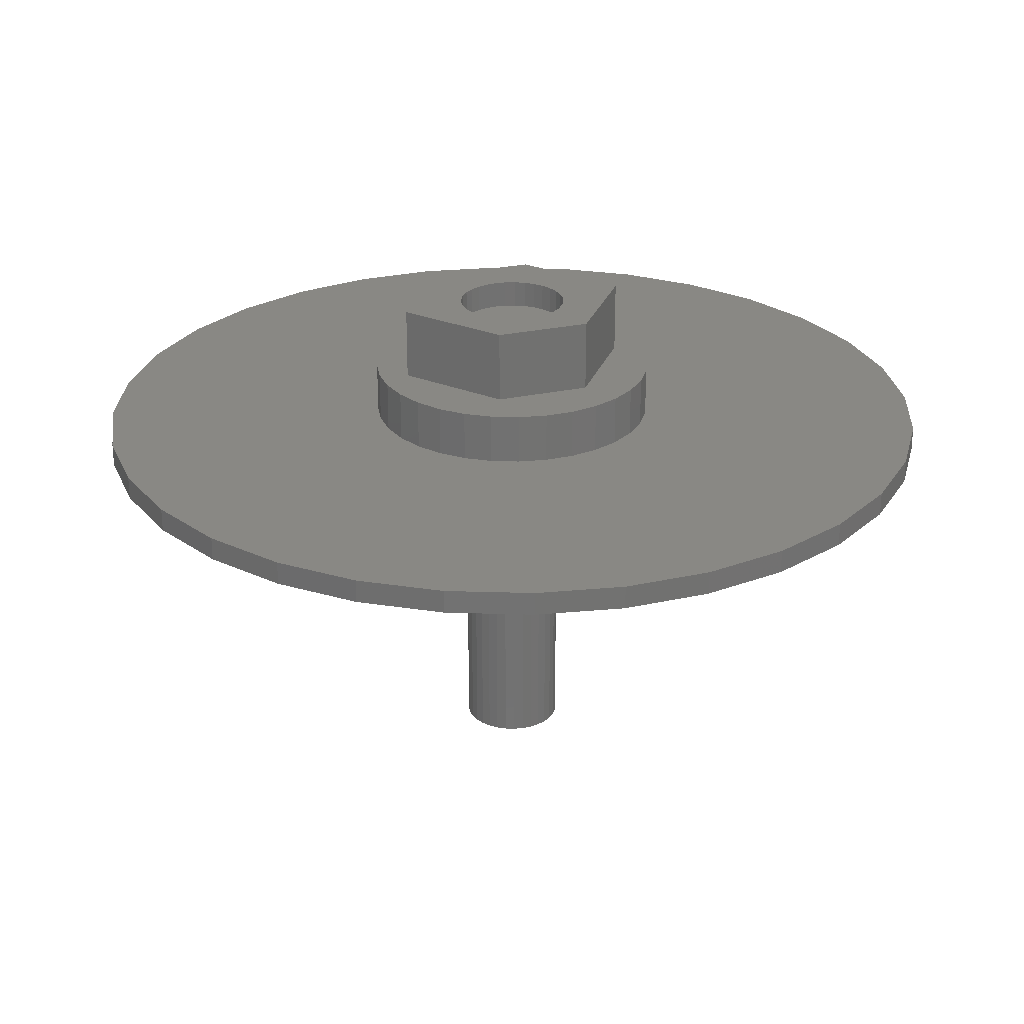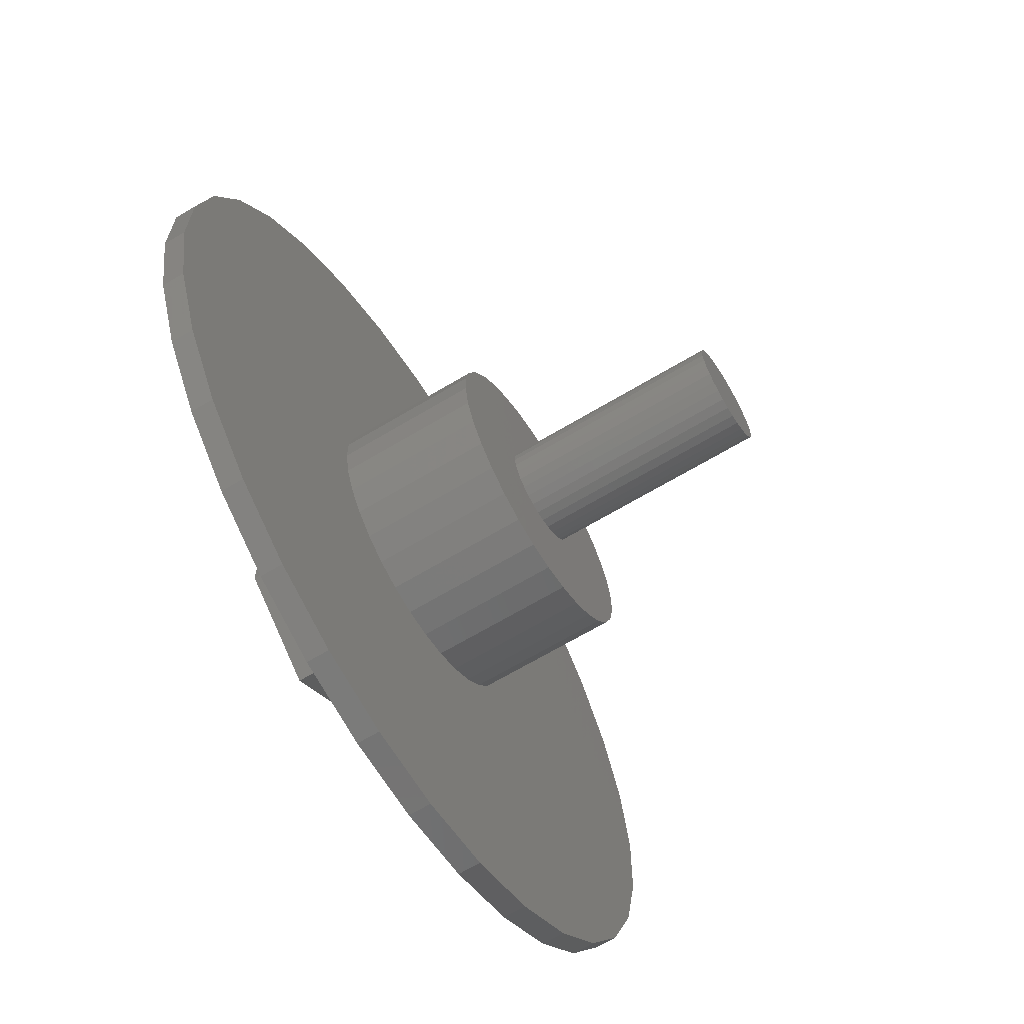
<metadata>
{"format":"stl","ext":"stl","renderer":"f3d","projection":"perspective","resolution":1024,"background":"white","views":[{"elev":26.3,"azim":70.8,"up":"+Z"},{"elev":-65.7,"azim":121.2,"up":"+Y"}]}
</metadata>
<code>
# stl→obj: 332 verts, 660 faces
v 0.0004934 0.04737 0.03906
v -0.008748 0.04646 0.0625
v -0.008748 0.04646 0.03906
v -0.01763 0.04376 0.0625
v -0.01763 0.04376 0.03906
v -0.02582 0.03939 0.0625
v -0.02582 0.03939 0.03906
v -0.033 0.03349 0.0625
v -0.033 0.03349 0.03906
v -0.03889 0.02632 0.0625
v -0.03889 0.02632 0.03906
v -0.04327 0.01813 0.0625
v -0.04327 0.01813 0.03906
v -0.04596 0.009241 0.0625
v -0.04596 0.009241 0.03906
v -0.04688 5.801e-18 0.0625
v -0.04688 5.801e-18 0.03906
v 0.0004934 0.04737 0.0625
v 0.009735 0.04646 0.03906
v 0.009735 0.04646 0.0625
v 0.01862 0.04376 0.03906
v 0.01862 0.04376 0.0625
v 0.02681 0.03939 0.03906
v 0.02681 0.03939 0.0625
v 0.03399 0.03349 0.03906
v 0.03399 0.03349 0.0625
v 0.03988 0.02632 0.03906
v 0.03988 0.02632 0.0625
v 0.04426 0.01813 0.03906
v 0.04426 0.01813 0.0625
v 0.04695 0.009241 0.03906
v 0.04695 0.009241 0.0625
v 0.04786 0 0.03906
v 0.04786 0 0.0625
v 0.0004934 -0.04737 0.03906
v 0.009735 -0.04646 0.0625
v 0.009735 -0.04646 0.03906
v 0.01862 -0.04376 0.0625
v 0.01862 -0.04376 0.03906
v 0.02681 -0.03939 0.0625
v 0.02681 -0.03939 0.03906
v 0.03399 -0.03349 0.0625
v 0.03399 -0.03349 0.03906
v 0.03988 -0.02632 0.0625
v 0.03988 -0.02632 0.03906
v 0.04426 -0.01813 0.0625
v 0.04426 -0.01813 0.03906
v 0.04695 -0.009241 0.0625
v 0.04695 -0.009241 0.03906
v 0.0004934 -0.04737 0.0625
v -0.008748 -0.04646 0.03906
v -0.008748 -0.04646 0.0625
v -0.01763 -0.04376 0.03906
v -0.01763 -0.04376 0.0625
v -0.02582 -0.03939 0.03906
v -0.02582 -0.03939 0.0625
v -0.033 -0.03349 0.03906
v -0.033 -0.03349 0.0625
v -0.03889 -0.02632 0.03906
v -0.03889 -0.02632 0.0625
v -0.04327 -0.01813 0.03906
v -0.04327 -0.01813 0.0625
v -0.04596 -0.009241 0.03906
v -0.04596 -0.009241 0.0625
v -0.08594 -0.03906 0.0625
v -0.003043 0.1043 0.0625
v -0.08594 0.04383 0.0625
v 0.07812 0.04383 0.0625
v 0.07812 -0.03906 0.0625
v -0.003043 -0.1012 0.0625
v -0.08594 -0.03906 0
v -0.1256 -0.01353 -8.441e-18
v -0.1205 -0.03777 -9.477e-18
v 0.07812 -0.03906 0
v 0.1212 -0.03556 5.448e-18
v 0.1258 -0.01123 7.08e-18
v -0.003043 -0.1012 0
v -0.1109 -0.06056 -6.566e-17
v -0.09691 -0.08102 -1.043e-17
v -0.07924 -0.09837 -1.031e-17
v -0.05853 -0.1119 -9.798e-18
v -0.03556 -0.1212 -8.906e-18
v -0.01123 -0.1258 -7.672e-18
v 0.01353 -0.1256 -6.143e-18
v 0.03777 -0.1205 -4.378e-18
v 0.06056 -0.1109 -2.445e-18
v 0.08102 -0.09691 -4.183e-19
v 0.09837 -0.07924 1.625e-18
v 0.1119 -0.05853 3.605e-18
v 0.07812 0.04383 0
v 0.1256 0.01353 8.441e-18
v 0.1205 0.03777 9.477e-18
v 0.1109 0.06056 -4.536e-17
v 0.09691 0.08102 1.043e-17
v 0.07924 0.09837 1.031e-17
v -0.003043 0.1043 0
v 0.05853 0.1119 9.798e-18
v 0.03556 0.1212 8.906e-18
v 0.01123 0.1258 7.672e-18
v -0.01353 0.1256 6.143e-18
v -0.03777 0.1205 4.378e-18
v -0.06056 0.1109 2.445e-18
v -0.08102 0.09691 4.183e-19
v -0.08594 0.04383 0
v -0.09837 0.07924 -1.625e-18
v -0.1119 0.05853 -3.605e-18
v -0.1212 0.03556 -5.448e-18
v -0.1258 0.01123 -7.08e-18
v -0.3291 -0.1798 -0.04342
v -0.03556 -0.1212 -0.04342
v -0.3578 -0.1121 -0.04342
v 0.1109 0.06056 -0.04342
v 0.3728 0.04016 -0.04342
v 0.09691 0.08102 -0.04342
v 0.1205 0.03777 -0.04342
v -0.08102 0.09691 -0.04342
v -0.06056 0.1109 -0.04342
v -0.3598 0.1056 -0.04342
v -0.1109 -0.06056 -0.04342
v -0.09691 -0.08102 -0.04342
v -0.07924 -0.09837 -0.04342
v -0.05853 -0.1119 -0.04342
v 0.1258 -0.01123 -0.04342
v 0.1212 -0.03556 -0.04342
v 0.3735 -0.03335 -0.04342
v 0.3323 -0.1737 -0.04342
v 0.06056 -0.1109 -0.04342
v 0.03777 -0.1205 -0.04342
v 0.3291 0.1798 -0.04342
v 0.01123 0.1258 -0.04342
v 0.03556 0.1212 -0.04342
v 0.05853 0.1119 -0.04342
v 0.3578 0.1121 -0.04342
v 0.01353 -0.1256 -0.04342
v -0.01123 -0.1258 -0.04342
v -0.03335 -0.3735 -0.04342
v 0.04016 -0.3728 -0.04342
v 0.1121 -0.3578 -0.04342
v 0.1798 -0.3291 -0.04342
v 0.2405 -0.2877 -0.04342
v 0.292 -0.2352 -0.04342
v -0.01353 0.1256 -0.04342
v -0.04016 0.3728 -0.04342
v -0.1121 0.3578 -0.04342
v -0.1798 0.3291 -0.04342
v -0.2405 0.2877 -0.04342
v -0.292 0.2352 -0.04342
v -0.3323 0.1737 -0.04342
v -0.03777 0.1205 -0.04342
v -0.3735 0.03335 -0.04342
v -0.3728 -0.04016 -0.04342
v -0.1256 -0.01353 -0.04342
v -0.1258 0.01123 -0.04342
v -0.1212 0.03556 -0.04342
v -0.1119 0.05853 -0.04342
v -0.09837 0.07924 -0.04342
v -0.2877 -0.2405 -0.04342
v -0.2352 -0.292 -0.04342
v -0.1737 -0.3323 -0.04342
v -0.1056 -0.3598 -0.04342
v 0.2877 0.2405 -0.04342
v 0.2352 0.292 -0.04342
v 0.1737 0.3323 -0.04342
v 0.1056 0.3598 -0.04342
v 0.03335 0.3735 -0.04342
v 0.3598 -0.1056 -0.04342
v 0.1119 -0.05853 -0.04342
v 0.09837 -0.07924 -0.04342
v 0.08102 -0.09691 -0.04342
v -0.1205 -0.03777 -0.04342
v 0.07924 0.09837 -0.04342
v 0.1256 0.01353 -0.04342
v -0.3578 -0.1121 -0.06316
v -0.03556 -0.1212 -0.06316
v -0.3291 -0.1798 -0.06316
v 0.09691 0.08102 -0.06316
v 0.3728 0.04016 -0.06316
v 0.1109 0.06056 -0.06316
v 0.1205 0.03777 -0.06316
v -0.3598 0.1056 -0.06316
v -0.06056 0.1109 -0.06316
v -0.08102 0.09691 -0.06316
v -0.09691 -0.08102 -0.06316
v -0.1109 -0.06056 -0.06316
v -0.07924 -0.09837 -0.06316
v -0.05853 -0.1119 -0.06316
v 0.3735 -0.03335 -0.06316
v 0.1212 -0.03556 -0.06316
v 0.1258 -0.01123 -0.06316
v 0.03777 -0.1205 -0.06316
v 0.06056 -0.1109 -0.06316
v 0.3323 -0.1737 -0.06316
v 0.3291 0.1798 -0.06316
v 0.3578 0.1121 -0.06316
v 0.05853 0.1119 -0.06316
v 0.03556 0.1212 -0.06316
v 0.01123 0.1258 -0.06316
v 0.01353 -0.1256 -0.06316
v 0.292 -0.2352 -0.06316
v 0.2405 -0.2877 -0.06316
v 0.1798 -0.3291 -0.06316
v 0.1121 -0.3578 -0.06316
v 0.04016 -0.3728 -0.06316
v -0.03335 -0.3735 -0.06316
v -0.01123 -0.1258 -0.06316
v -0.01353 0.1256 -0.06316
v -0.3323 0.1737 -0.06316
v -0.292 0.2352 -0.06316
v -0.2405 0.2877 -0.06316
v -0.1798 0.3291 -0.06316
v -0.1121 0.3578 -0.06316
v -0.04016 0.3728 -0.06316
v -0.03777 0.1205 -0.06316
v -0.3735 0.03335 -0.06316
v -0.09837 0.07924 -0.06316
v -0.1119 0.05853 -0.06316
v -0.1212 0.03556 -0.06316
v -0.1258 0.01123 -0.06316
v -0.1256 -0.01353 -0.06316
v -0.3728 -0.04016 -0.06316
v -0.1056 -0.3598 -0.06316
v -0.1737 -0.3323 -0.06316
v -0.2352 -0.292 -0.06316
v -0.2877 -0.2405 -0.06316
v 0.03335 0.3735 -0.06316
v 0.1056 0.3598 -0.06316
v 0.1737 0.3323 -0.06316
v 0.2352 0.292 -0.06316
v 0.2877 0.2405 -0.06316
v 0.3598 -0.1056 -0.06316
v 0.08102 -0.09691 -0.06316
v 0.09837 -0.07924 -0.06316
v 0.1119 -0.05853 -0.06316
v -0.1205 -0.03777 -0.06316
v 0.07924 0.09837 -0.06316
v 0.1256 0.01353 -0.06316
v -0.04166 0.01222 -0.1855
v -0.1258 0.01123 -0.1855
v -0.03848 0.02012 -0.1855
v -0.04325 0.003861 -0.1855
v -0.04317 -0.00465 -0.1855
v -0.1256 -0.01353 -0.1855
v -0.04143 -0.01298 -0.1855
v -0.1205 -0.03777 -0.1855
v -0.03331 -0.02785 -0.1855
v -0.02724 -0.03381 -0.1855
v -0.02012 -0.03848 -0.1855
v 0.04317 0.00465 -0.1855
v 0.04143 0.01298 -0.1855
v 0.1256 0.01353 -0.1855
v 0.04325 -0.003861 -0.1855
v 0.1258 -0.01123 -0.1855
v 0.04166 -0.01222 -0.1855
v 0.03848 -0.02012 -0.1855
v 0.1212 -0.03556 -0.1855
v 0.03381 -0.02724 -0.1855
v 0.02785 -0.03331 -0.1855
v 0.02082 -0.03811 -0.1855
v 0.1119 -0.05853 -0.1855
v 0.01298 -0.04143 -0.1855
v -0.03811 -0.02082 -0.1855
v 0.1109 0.06056 -0.1855
v 0.1205 0.03777 -0.1855
v 0.02012 0.03848 -0.1855
v 0.01222 0.04166 -0.1855
v 0.003861 0.04325 -0.1855
v 0.00465 -0.04317 -0.1855
v 0.09837 -0.07924 -0.1855
v 0.08102 -0.09691 -0.1855
v 0.06056 -0.1109 -0.1855
v 0.03777 -0.1205 -0.1855
v 0.01353 -0.1256 -0.1855
v -0.003861 -0.04325 -0.1855
v -0.00465 0.04317 -0.1855
v -0.1119 0.05853 -0.1855
v -0.09837 0.07924 -0.1855
v -0.08102 0.09691 -0.1855
v -0.06056 0.1109 -0.1855
v -0.03777 0.1205 -0.1855
v -0.01353 0.1256 -0.1855
v 0.01123 0.1258 -0.1855
v -0.01298 0.04143 -0.1855
v -0.02082 0.03811 -0.1855
v -0.1212 0.03556 -0.1855
v -0.02785 0.03331 -0.1855
v -0.03381 0.02724 -0.1855
v -0.01123 -0.1258 -0.1855
v -0.03556 -0.1212 -0.1855
v -0.05853 -0.1119 -0.1855
v -0.07924 -0.09837 -0.1855
v -0.09691 -0.08102 -0.1855
v -0.1109 -0.06056 -0.1855
v -0.01222 -0.04166 -0.1855
v 0.03556 0.1212 -0.1855
v 0.05853 0.1119 -0.1855
v 0.07924 0.09837 -0.1855
v 0.09691 0.08102 -0.1855
v 0.03811 0.02082 -0.1855
v 0.03331 0.02785 -0.1855
v 0.02724 0.03381 -0.1855
v -0.01298 0.04143 -0.375
v -0.00465 0.04317 -0.375
v 0.003861 0.04325 -0.375
v 0.01222 0.04166 -0.375
v -0.02082 0.03811 -0.375
v 0.02012 0.03848 -0.375
v -0.02785 0.03331 -0.375
v 0.02724 0.03381 -0.375
v -0.03381 0.02724 -0.375
v 0.03331 0.02785 -0.375
v -0.03848 0.02012 -0.375
v -0.04325 0.003861 -0.375
v -0.04166 0.01222 -0.375
v 0.04143 0.01298 -0.375
v -0.04143 -0.01298 -0.375
v -0.04317 -0.00465 -0.375
v 0.04325 -0.003861 -0.375
v 0.04166 -0.01222 -0.375
v 0.03381 -0.02724 -0.375
v -0.03331 -0.02785 -0.375
v 0.03848 -0.02012 -0.375
v -0.02724 -0.03381 -0.375
v 0.02785 -0.03331 -0.375
v -0.02012 -0.03848 -0.375
v 0.02082 -0.03811 -0.375
v -0.01222 -0.04166 -0.375
v 0.01298 -0.04143 -0.375
v -0.003861 -0.04325 -0.375
v 0.00465 -0.04317 -0.375
v -0.03811 -0.02082 -0.375
v 0.03811 0.02082 -0.375
v 0.04317 0.00465 -0.375
f 1 2 3
f 3 2 4
f 3 4 5
f 5 4 6
f 5 6 7
f 7 6 8
f 7 8 9
f 9 8 10
f 9 10 11
f 11 10 12
f 11 12 13
f 13 12 14
f 13 14 15
f 15 14 16
f 15 16 17
f 2 1 18
f 18 1 19
f 18 19 20
f 20 19 21
f 20 21 22
f 22 21 23
f 22 23 24
f 24 23 25
f 24 25 26
f 26 25 27
f 26 27 28
f 28 27 29
f 28 29 30
f 30 29 31
f 30 31 32
f 32 31 33
f 32 33 34
f 35 36 37
f 37 36 38
f 37 38 39
f 39 38 40
f 39 40 41
f 41 40 42
f 41 42 43
f 43 42 44
f 43 44 45
f 45 44 46
f 45 46 47
f 47 46 48
f 47 48 49
f 49 48 34
f 49 34 33
f 36 35 50
f 50 35 51
f 50 51 52
f 52 51 53
f 52 53 54
f 54 53 55
f 54 55 56
f 56 55 57
f 56 57 58
f 58 57 59
f 58 59 60
f 60 59 61
f 60 61 62
f 62 61 63
f 62 63 64
f 64 63 17
f 64 17 16
f 1 3 5
f 19 1 5
f 19 5 21
f 21 5 7
f 21 7 23
f 23 7 9
f 23 9 25
f 25 9 11
f 25 11 27
f 27 11 13
f 27 13 29
f 29 13 15
f 29 15 31
f 49 61 47
f 47 61 59
f 47 59 45
f 45 59 57
f 45 57 43
f 43 57 55
f 43 55 41
f 41 55 53
f 41 53 39
f 39 53 51
f 39 51 35
f 39 35 37
f 31 15 33
f 33 15 17
f 33 17 49
f 49 17 63
f 49 63 61
f 65 52 54
f 65 54 56
f 65 56 58
f 65 58 60
f 65 60 62
f 66 67 2
f 66 2 18
f 66 18 20
f 68 66 20
f 68 20 22
f 68 22 24
f 68 24 26
f 68 26 28
f 68 28 30
f 68 30 32
f 68 32 34
f 68 34 48
f 68 48 46
f 68 46 69
f 69 46 44
f 69 44 42
f 69 42 40
f 69 40 38
f 69 38 36
f 70 69 36
f 70 36 50
f 70 50 52
f 70 52 65
f 67 65 62
f 67 62 64
f 67 64 16
f 67 16 14
f 67 14 12
f 67 12 10
f 67 10 8
f 67 8 6
f 67 6 4
f 67 4 2
f 71 72 73
f 74 75 76
f 77 71 73
f 77 73 78
f 77 78 79
f 77 79 80
f 77 80 81
f 77 81 82
f 77 82 83
f 77 83 84
f 77 84 85
f 77 85 86
f 77 86 87
f 77 87 88
f 77 88 89
f 77 89 75
f 77 75 74
f 90 74 76
f 90 76 91
f 90 91 92
f 90 92 93
f 90 93 94
f 90 94 95
f 90 95 96
f 96 95 97
f 96 97 98
f 96 98 99
f 96 99 100
f 96 100 101
f 96 101 102
f 96 102 103
f 96 103 104
f 104 103 105
f 104 105 106
f 104 106 107
f 104 107 108
f 104 108 72
f 104 72 71
f 67 104 65
f 65 104 71
f 66 96 67
f 67 96 104
f 68 90 66
f 66 90 96
f 69 74 68
f 68 74 90
f 70 77 69
f 69 77 74
f 65 71 70
f 70 71 77
f 109 110 111
f 112 113 114
f 112 115 113
f 116 117 118
f 119 111 120
f 121 120 111
f 121 111 122
f 110 122 111
f 123 124 125
f 126 127 128
f 129 130 131
f 129 131 132
f 129 132 133
f 134 135 136
f 134 136 137
f 134 137 138
f 134 138 139
f 134 139 140
f 134 140 141
f 134 141 126
f 134 126 128
f 142 130 143
f 142 143 144
f 142 144 145
f 142 145 146
f 142 146 147
f 142 147 148
f 148 118 117
f 148 117 149
f 148 149 142
f 150 151 152
f 150 152 153
f 150 153 154
f 150 154 155
f 150 155 156
f 150 156 116
f 150 116 118
f 135 110 109
f 135 109 157
f 135 157 158
f 135 158 159
f 135 159 160
f 135 160 136
f 130 129 161
f 130 161 162
f 130 162 163
f 130 163 164
f 130 164 165
f 130 165 143
f 166 125 124
f 166 124 167
f 166 167 168
f 166 168 169
f 166 169 127
f 166 127 126
f 111 119 151
f 151 119 170
f 151 170 152
f 114 113 171
f 171 113 133
f 171 133 132
f 113 115 125
f 125 115 172
f 125 172 123
f 173 174 175
f 176 177 178
f 177 179 178
f 180 181 182
f 183 173 184
f 173 183 185
f 186 173 185
f 173 186 174
f 187 188 189
f 190 191 192
f 193 194 195
f 193 195 196
f 193 196 197
f 198 190 192
f 198 192 199
f 198 199 200
f 198 200 201
f 198 201 202
f 198 202 203
f 198 203 204
f 198 204 205
f 206 207 208
f 206 208 209
f 206 209 210
f 206 210 211
f 206 211 212
f 206 212 197
f 207 206 213
f 207 213 181
f 207 181 180
f 214 180 182
f 214 182 215
f 214 215 216
f 214 216 217
f 214 217 218
f 214 218 219
f 214 219 220
f 205 204 221
f 205 221 222
f 205 222 223
f 205 223 224
f 205 224 175
f 205 175 174
f 197 212 225
f 197 225 226
f 197 226 227
f 197 227 228
f 197 228 229
f 197 229 193
f 230 192 191
f 230 191 231
f 230 231 232
f 230 232 233
f 230 233 188
f 230 188 187
f 219 234 220
f 220 234 184
f 220 184 173
f 195 194 235
f 235 194 177
f 235 177 176
f 189 236 187
f 187 236 179
f 187 179 177
f 237 238 239
f 240 238 237
f 238 240 241
f 241 242 238
f 241 243 242
f 244 245 246
f 247 244 246
f 248 249 250
f 251 248 250
f 252 251 250
f 253 251 252
f 254 253 252
f 255 254 252
f 256 254 255
f 257 256 255
f 258 257 255
f 259 258 255
f 260 258 259
f 261 245 244
f 261 244 242
f 261 242 243
f 262 263 264
f 262 264 265
f 262 265 266
f 267 260 259
f 267 259 268
f 267 268 269
f 267 269 270
f 267 270 271
f 267 271 272
f 267 272 273
f 274 275 276
f 274 276 277
f 274 277 278
f 274 278 279
f 274 279 280
f 274 280 281
f 274 281 266
f 275 274 282
f 275 282 283
f 275 283 284
f 284 283 285
f 284 285 286
f 284 286 239
f 284 239 238
f 273 272 287
f 273 287 288
f 273 288 289
f 273 289 290
f 273 290 291
f 273 291 292
f 292 244 247
f 292 247 293
f 292 293 273
f 266 281 294
f 266 294 295
f 266 295 296
f 266 296 297
f 266 297 262
f 263 250 249
f 263 249 298
f 263 298 299
f 263 299 300
f 263 300 264
f 301 302 303
f 304 301 303
f 305 301 304
f 306 305 304
f 307 305 306
f 308 307 306
f 309 307 308
f 310 309 308
f 311 309 310
f 312 313 314
f 315 316 317
f 318 315 317
f 319 320 321
f 322 320 319
f 323 322 319
f 324 322 323
f 325 324 323
f 326 324 325
f 327 326 325
f 328 326 327
f 329 328 327
f 330 315 318
f 330 318 321
f 330 321 320
f 331 314 313
f 331 313 311
f 331 311 310
f 314 332 312
f 312 332 317
f 312 317 316
f 119 78 170
f 170 78 73
f 170 73 152
f 152 73 72
f 152 72 153
f 153 72 108
f 153 108 154
f 154 108 107
f 154 107 155
f 155 107 106
f 155 106 156
f 156 106 105
f 156 105 116
f 116 105 103
f 116 103 117
f 117 103 102
f 117 102 149
f 149 102 101
f 149 101 142
f 142 101 100
f 142 100 130
f 130 100 99
f 130 99 131
f 131 99 98
f 131 98 132
f 132 98 97
f 132 97 171
f 171 97 95
f 171 95 114
f 114 95 94
f 114 94 112
f 112 94 93
f 175 109 173
f 173 109 111
f 173 111 220
f 220 111 151
f 220 151 214
f 214 151 150
f 214 150 180
f 180 150 118
f 180 118 207
f 207 118 148
f 207 148 208
f 208 148 147
f 208 147 209
f 209 147 146
f 209 146 210
f 210 146 145
f 210 145 211
f 211 145 144
f 211 144 212
f 212 144 143
f 212 143 225
f 225 143 165
f 225 165 226
f 226 165 164
f 226 164 227
f 227 164 163
f 227 163 228
f 228 163 162
f 228 162 229
f 229 162 161
f 229 161 193
f 193 161 129
f 292 184 244
f 244 184 234
f 244 234 242
f 242 234 219
f 242 219 238
f 238 219 218
f 238 218 284
f 284 218 217
f 284 217 275
f 275 217 216
f 275 216 276
f 276 216 215
f 276 215 277
f 277 215 182
f 277 182 278
f 278 182 181
f 278 181 279
f 279 181 213
f 279 213 280
f 280 213 206
f 280 206 281
f 281 206 197
f 281 197 294
f 294 197 196
f 294 196 295
f 295 196 195
f 295 195 296
f 296 195 235
f 296 235 297
f 297 235 176
f 297 176 262
f 262 176 178
f 330 261 315
f 315 261 243
f 315 243 316
f 316 243 241
f 316 241 312
f 312 241 240
f 312 240 313
f 313 240 237
f 313 237 311
f 311 237 239
f 311 239 309
f 309 239 286
f 309 286 307
f 307 286 285
f 307 285 305
f 305 285 283
f 305 283 301
f 301 283 282
f 301 282 302
f 302 282 274
f 302 274 303
f 303 274 266
f 303 266 304
f 304 266 265
f 304 265 306
f 306 265 264
f 306 264 308
f 308 264 300
f 308 300 310
f 310 300 299
f 310 299 331
f 331 299 298
f 112 93 115
f 115 93 92
f 115 92 172
f 172 92 91
f 172 91 123
f 123 91 76
f 123 76 124
f 124 76 75
f 124 75 167
f 167 75 89
f 167 89 168
f 168 89 88
f 168 88 169
f 169 88 87
f 169 87 127
f 127 87 86
f 127 86 128
f 128 86 85
f 128 85 134
f 134 85 84
f 134 84 135
f 135 84 83
f 135 83 110
f 110 83 82
f 110 82 122
f 122 82 81
f 122 81 121
f 121 81 80
f 121 80 120
f 120 80 79
f 120 79 119
f 119 79 78
f 193 129 194
f 194 129 133
f 194 133 177
f 177 133 113
f 177 113 187
f 187 113 125
f 187 125 230
f 230 125 166
f 230 166 192
f 192 166 126
f 192 126 199
f 199 126 141
f 199 141 200
f 200 141 140
f 200 140 201
f 201 140 139
f 201 139 202
f 202 139 138
f 202 138 203
f 203 138 137
f 203 137 204
f 204 137 136
f 204 136 221
f 221 136 160
f 221 160 222
f 222 160 159
f 222 159 223
f 223 159 158
f 223 158 224
f 224 158 157
f 224 157 175
f 175 157 109
f 262 178 263
f 263 178 179
f 263 179 250
f 250 179 236
f 250 236 252
f 252 236 189
f 252 189 255
f 255 189 188
f 255 188 259
f 259 188 233
f 259 233 268
f 268 233 232
f 268 232 269
f 269 232 231
f 269 231 270
f 270 231 191
f 270 191 271
f 271 191 190
f 271 190 272
f 272 190 198
f 272 198 287
f 287 198 205
f 287 205 288
f 288 205 174
f 288 174 289
f 289 174 186
f 289 186 290
f 290 186 185
f 290 185 291
f 291 185 183
f 291 183 292
f 292 183 184
f 331 298 314
f 314 298 249
f 314 249 332
f 332 249 248
f 332 248 317
f 317 248 251
f 317 251 318
f 318 251 253
f 318 253 321
f 321 253 254
f 321 254 319
f 319 254 256
f 319 256 323
f 323 256 257
f 323 257 325
f 325 257 258
f 325 258 327
f 327 258 260
f 327 260 329
f 329 260 267
f 329 267 328
f 328 267 273
f 328 273 326
f 326 273 293
f 326 293 324
f 324 293 247
f 324 247 322
f 322 247 246
f 322 246 320
f 320 246 245
f 320 245 330
f 330 245 261

</code>
